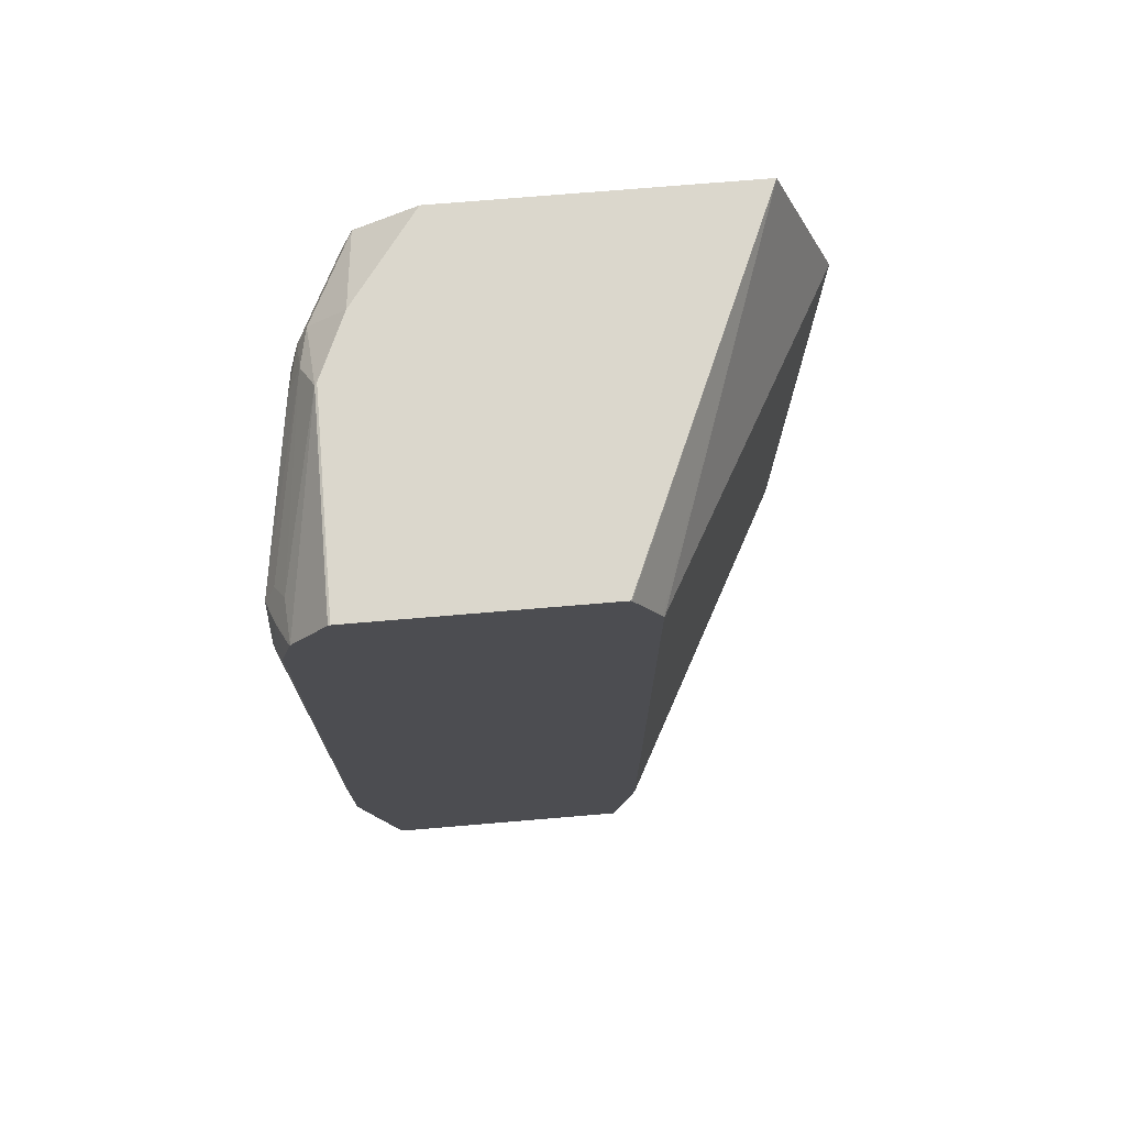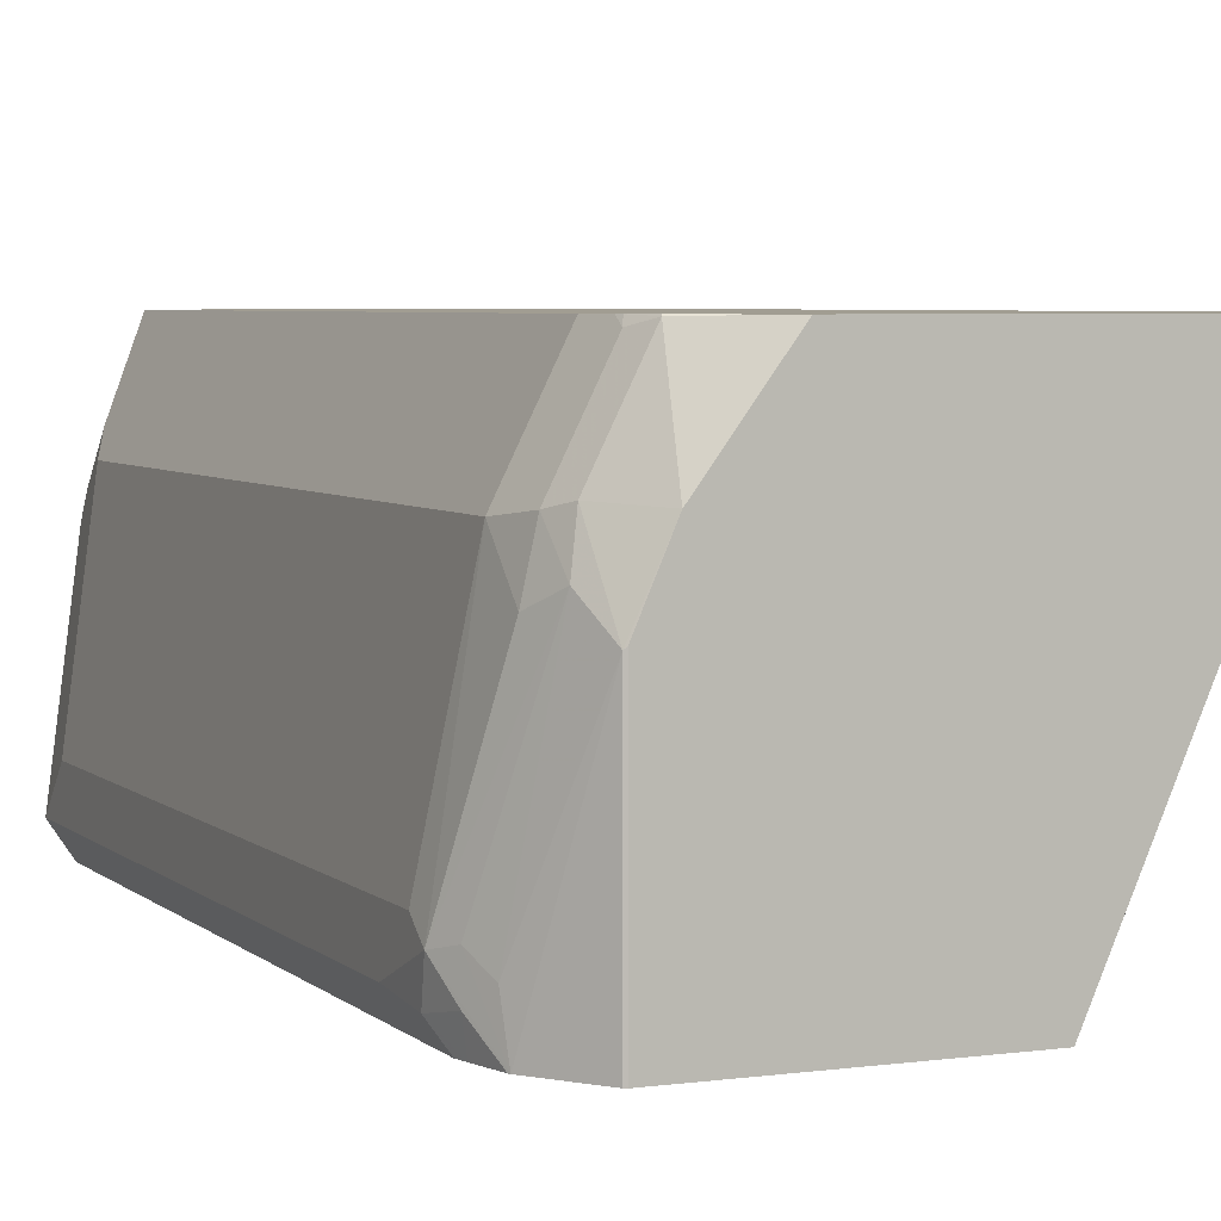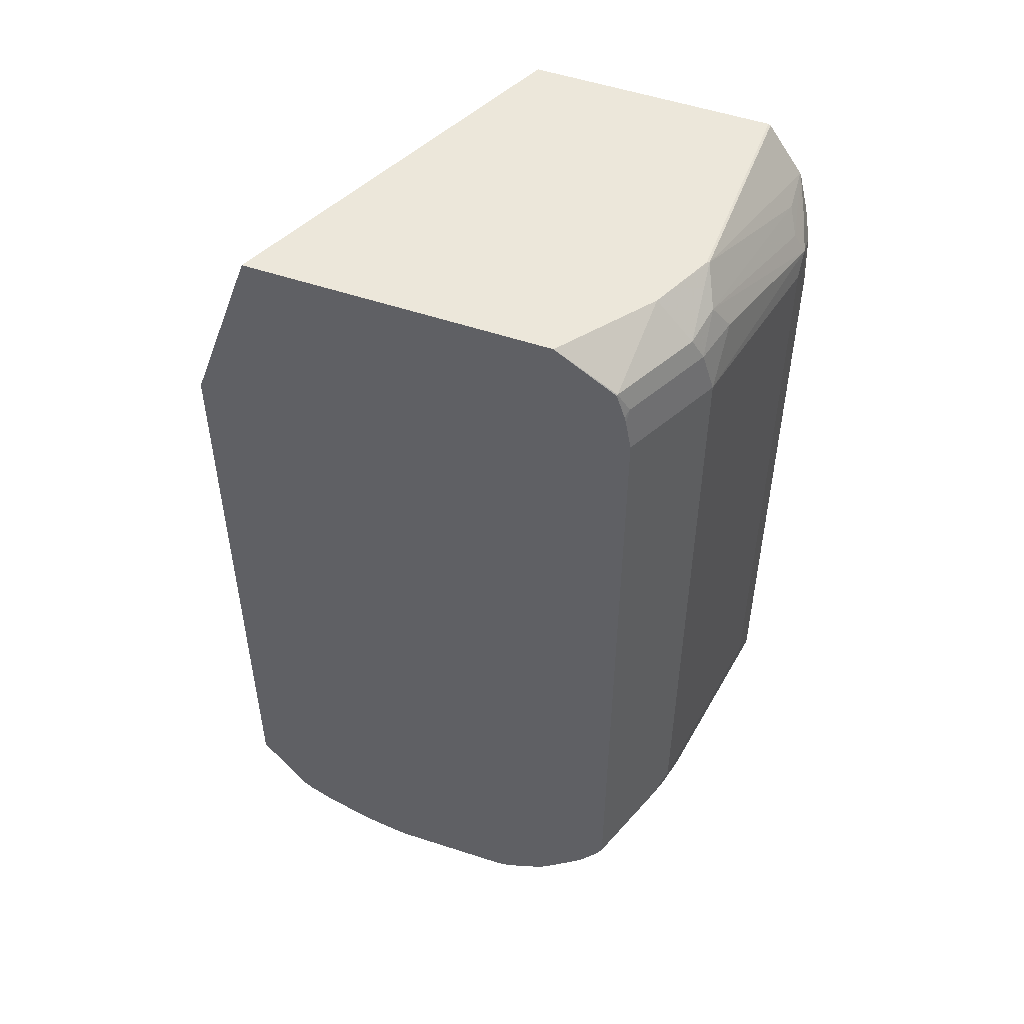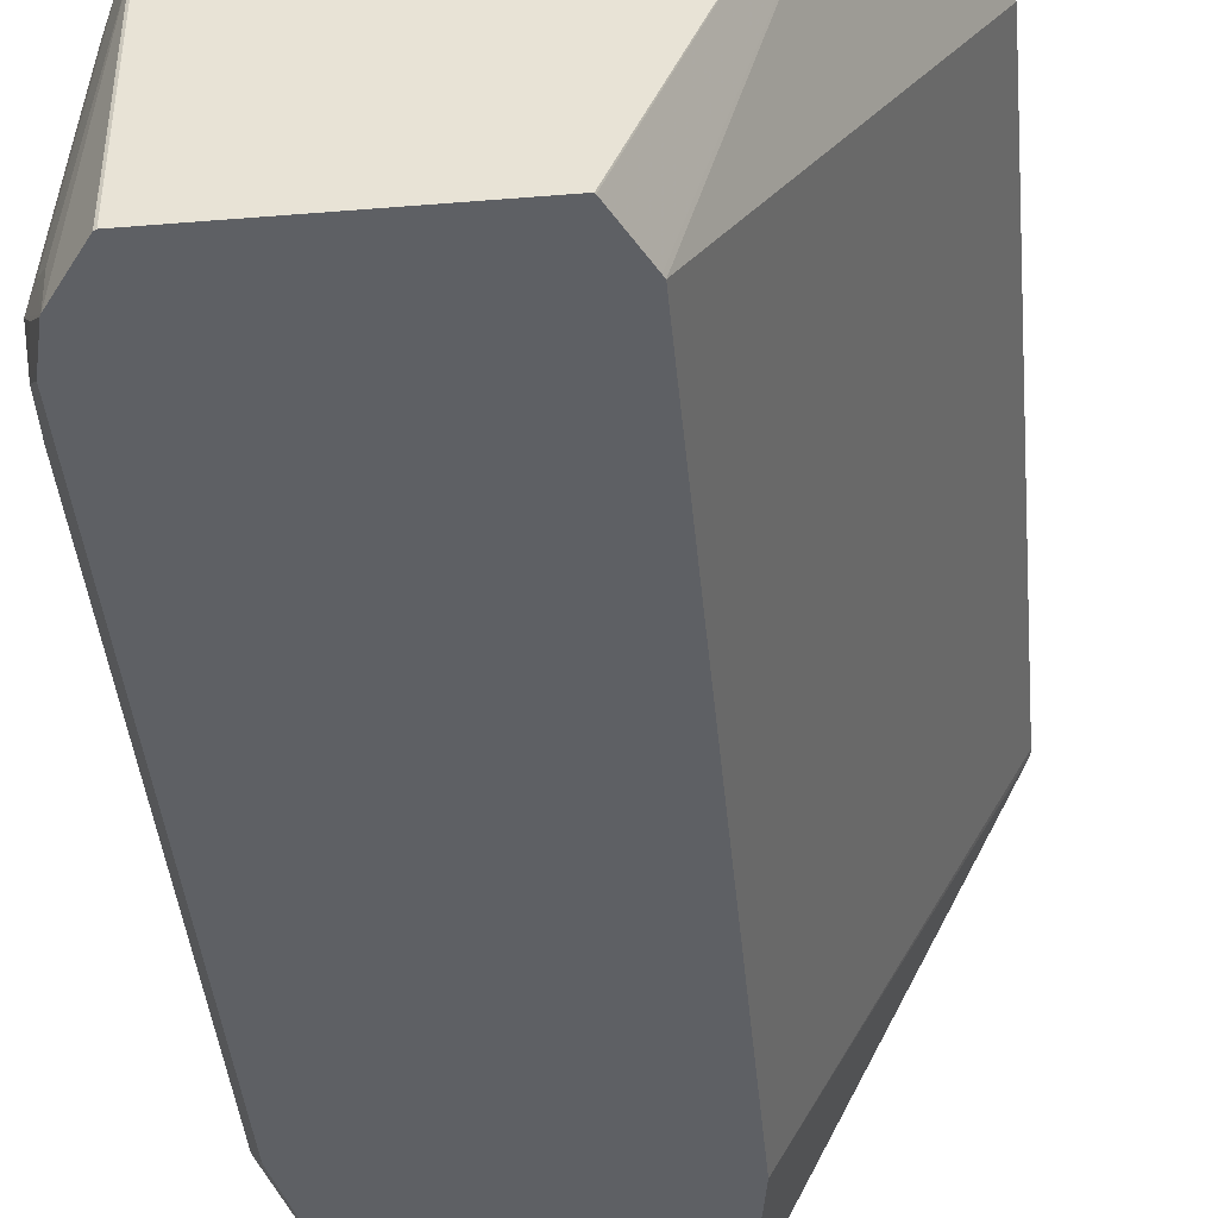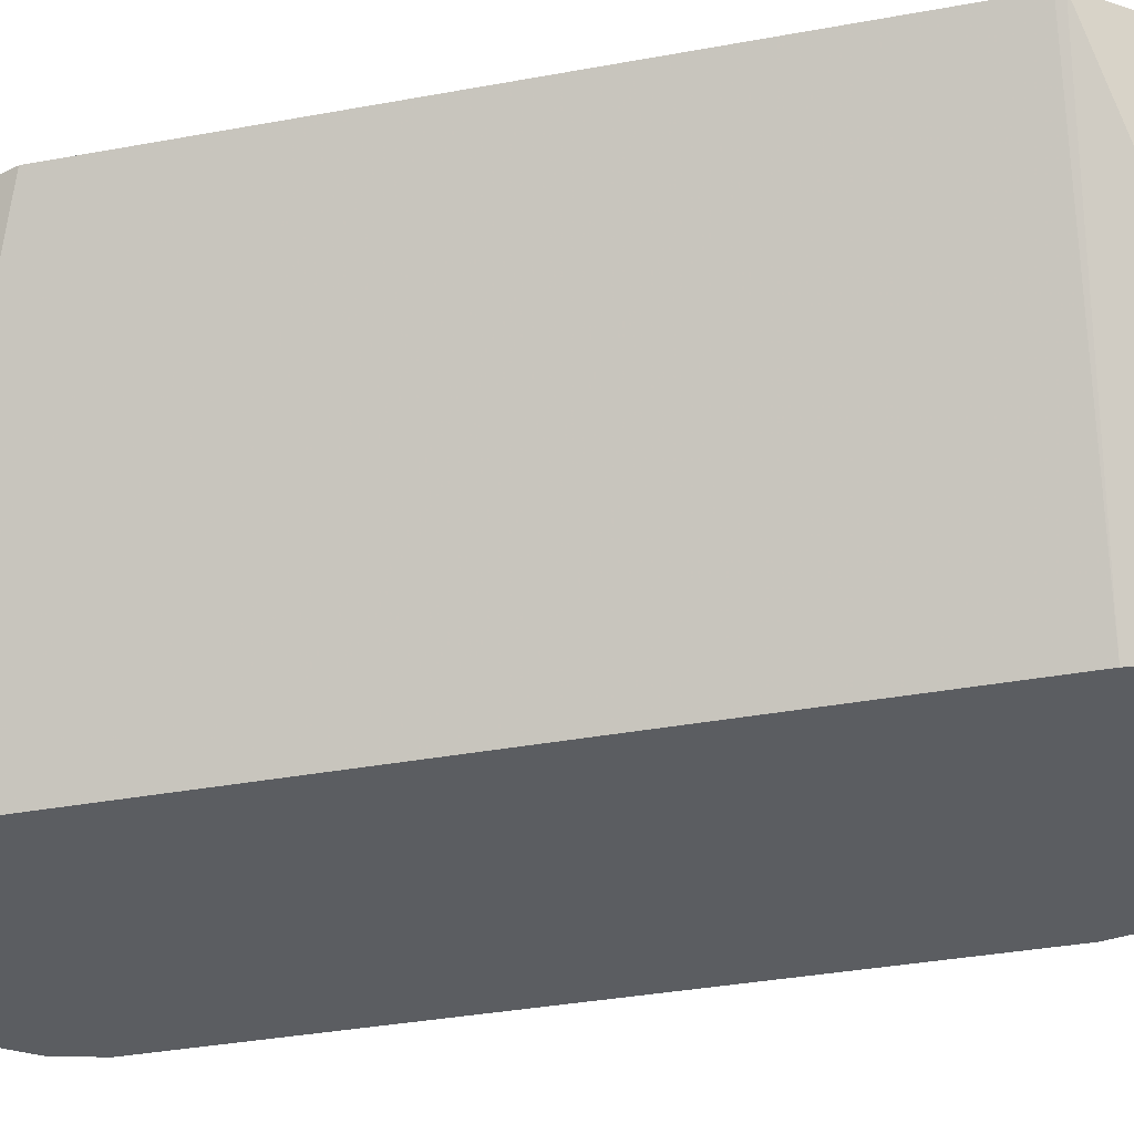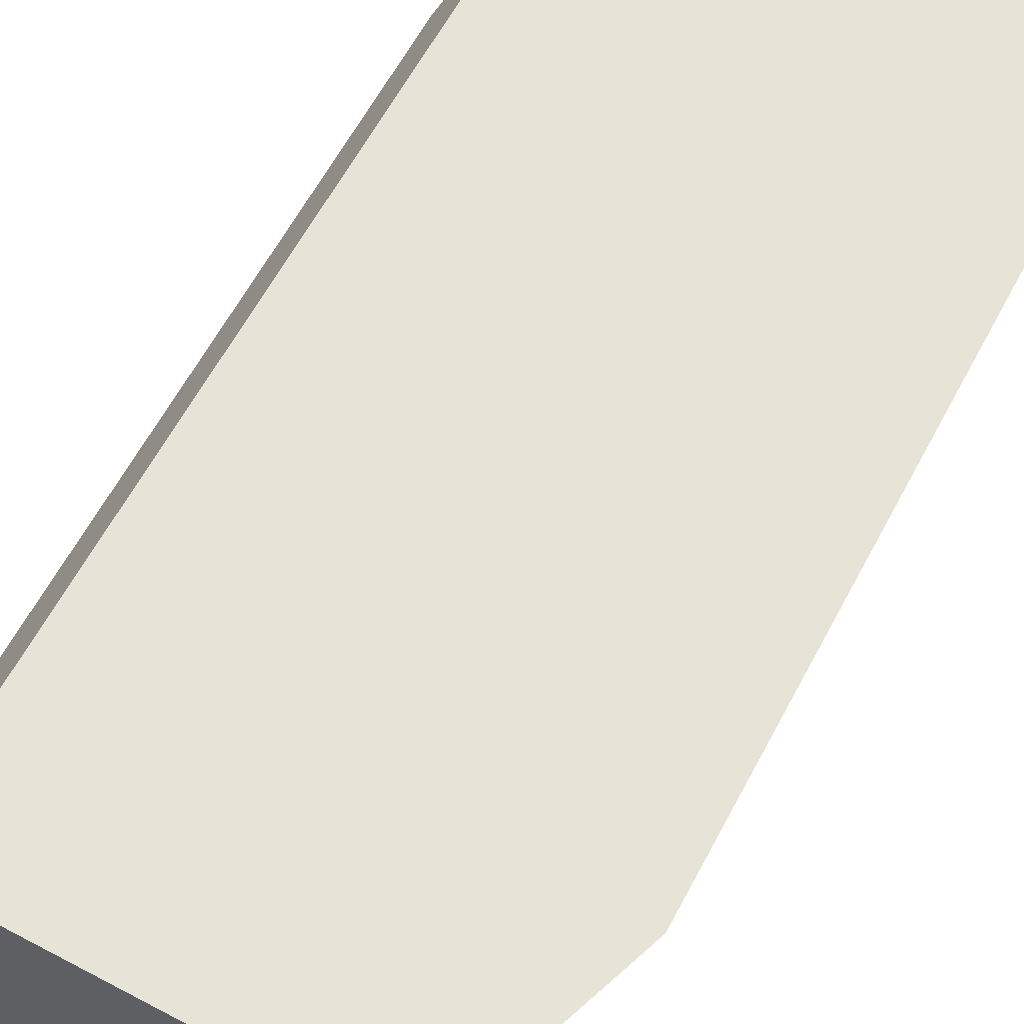
<metadata>
{"format":"obj","ext":"obj","renderer":"f3d","projection":"perspective","resolution":1024,"background":"white","views":[{"elev":73.3,"azim":175.2,"up":"+Y"},{"elev":4.8,"azim":156.5,"up":"+Z"},{"elev":51.0,"azim":20.5,"up":"+Y"},{"elev":-43.0,"azim":-174.5,"up":"+Z"},{"elev":-35.9,"azim":-76.4,"up":"+Z"},{"elev":62.4,"azim":-151.9,"up":"+Z"}]}
</metadata>
<code>
v 0.3661 0.722 0.02322
v 0.361 0.7323 0.01032
v 0.3542 0.7459 -0.002454
v 0.361 0.7323 0.02579
v 0.3438 0.7563 0.11
v 0.3506 0.7426 0.1031
v 0.3506 0.722 0.1238
v 0.3661 0.7116 0.03095
v 0.3661 0.691 0.01032
v 0.3644 0.7151 0.006883
v 0.3584 0.7297 -0.002454
v 0.3546 0.745 -0.002454
v 0.3558 0.7426 0.01805
v 0.3369 0.7701 -0.002454
v 0.3369 0.7701 0.09625
v 0.3403 0.7529 0.1289
v 0.3455 0.7426 0.1263
v 0.3272 0.722 0.1706
v 0.3455 0.691 0.1341
v 0.3506 0.392 0.1238
v 0.3661 0.4023 0.03095
v 0.3597 0.7244 -0.002454
v 0.3661 0.3816 0.01032
v 0.3358 0.7706 -0.002454
v 0.3358 0.7706 0.09734
v 0.3226 0.7706 0.1275
v 0.3197 0.7529 0.1702
v 0.3249 0.7426 0.1676
v 0.3244 0.7369 0.1706
v 0.3272 0.3657 0.1706
v 0.3455 0.3816 0.1341
v 0.3506 0.3713 0.1031
v 0.3597 0.3944 -0.002454
v 0.3415 0.3072 0.02293
v 0.3415 0.3072 -0.002454
v 0.2204 0.7706 -0.002454
v 0.2904 0.7706 0.1706
v 0.3195 0.7525 0.1706
v 0.3237 0.7401 0.1706
v 0.3241 0.3594 0.1706
v 0.3378 0.3507 0.1238
v 0.3455 0.361 0.1134
v 0.2957 0.3232 0.165
v 0.3323 0.3072 0.04242
v 0.3163 0.3438 0.165
v 0.2167 0.3072 -0.002454
v 0.22 0.7701 -0.002454
v 0.1447 0.7706 0.1706
v 0.3144 0.3457 0.1706
v 0.2938 0.3251 0.1706
v 0.2891 0.3213 0.1706
v 0.2788 0.3158 0.1706
v 0.2688 0.3108 0.1706
v 0.2681 0.3094 0.165
v 0.2625 0.3094 0.1706
v 0.3117 0.3072 0.06304
v 0.2189 0.3072 0.008035
v 0.2007 0.3073 0.1706
v 0.1857 0.31 0.1706
v 0.1791 0.3113 0.1706
v 0.1543 0.3195 0.1706
v 0.1407 0.3263 0.1706
v 0.1354 0.3301 0.1706
v 0.1128 0.3604 0.1706
v 0.2063 0.3713 -0.002454
v 0.2071 0.7442 -0.002454
v 0.2063 0.7426 -0.002454
v 0.1125 0.6807 0.1706
v 0.3071 0.3072 0.06535
v 0.2438 0.3072 0.06189
v 0.2475 0.3072 0.06557
v 0.2603 0.3072 0.0714
v 0.2681 0.3072 0.07336
v 0.2888 0.3072 0.07336
v 0.1125 0.3638 0.1706
f 34 43 44
f 32 42 34
f 34 46 35
f 34 44 56
f 30 42 31
f 31 42 32
f 34 56 69
f 34 70 57
f 34 74 73
f 34 73 72
f 34 72 71
f 34 71 70
f 34 57 46
f 30 41 42
f 34 69 74
f 30 40 41
f 20 31 32
f 27 39 28
f 34 42 41
f 18 30 31
f 18 31 19
f 20 32 23
f 20 23 21
f 23 32 34
f 23 34 35
f 65 68 67
f 24 36 48
f 24 48 37
f 24 37 26
f 24 26 25
f 26 37 27
f 27 37 38
f 27 38 39
f 28 39 29
f 34 41 45
f 58 74 69
f 36 47 48
f 47 66 48
f 48 66 67
f 48 67 68
f 53 55 54
f 55 58 56
f 56 58 69
f 46 64 65
f 57 70 58
f 58 71 72
f 58 72 73
f 58 73 74
f 64 75 65
f 65 75 68
f 18 40 30
f 58 70 71
f 46 63 64
f 46 62 63
f 46 61 62
f 40 49 45
f 40 45 41
f 43 50 51
f 43 51 52
f 43 52 44
f 43 45 49
f 43 49 50
f 44 52 53
f 44 53 54
f 44 54 55
f 44 55 56
f 46 57 58
f 46 58 59
f 46 59 60
f 46 60 61
f 34 45 43
f 18 49 40
f 23 35 33
f 18 51 50
f 3 35 46
f 3 46 65
f 3 65 67
f 3 67 66
f 3 66 47
f 3 47 36
f 3 33 35
f 3 36 24
f 3 14 15
f 3 15 13
f 4 13 5
f 5 16 17
f 5 17 6
f 5 13 15
f 3 24 14
f 3 22 33
f 3 11 22
f 3 12 11
f 18 50 49
f 1 2 3
f 1 3 4
f 1 4 5
f 1 5 6
f 1 6 7
f 1 7 8
f 1 8 21
f 1 21 23
f 1 23 9
f 1 10 2
f 2 10 11
f 2 11 12
f 2 12 3
f 3 13 4
f 5 15 16
f 6 17 7
f 1 9 10
f 7 18 19
f 18 38 37
f 18 37 48
f 18 48 68
f 18 68 75
f 18 75 64
f 18 64 63
f 18 63 62
f 18 62 61
f 18 60 59
f 18 59 58
f 18 58 55
f 18 55 53
f 18 53 52
f 7 17 18
f 18 52 51
f 18 39 38
f 18 29 39
f 18 61 60
f 17 28 18
f 7 31 20
f 18 28 29
f 7 19 31
f 7 20 21
f 7 21 8
f 9 23 33
f 9 33 22
f 10 22 11
f 9 22 10
f 14 25 15
f 16 26 27
f 15 25 26
f 15 26 16
f 14 24 25
f 16 27 28
f 16 28 17

</code>
